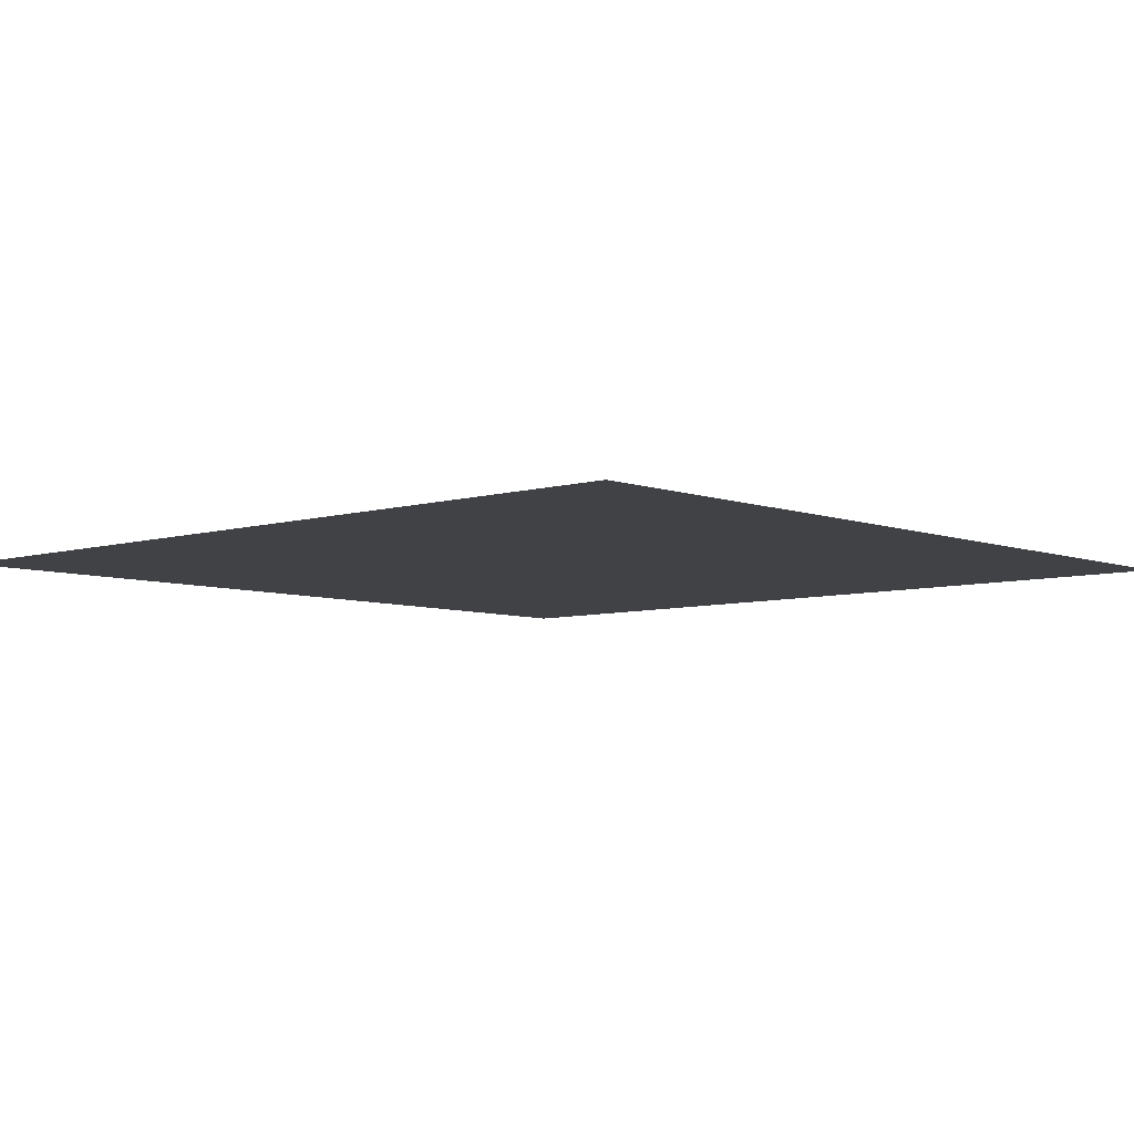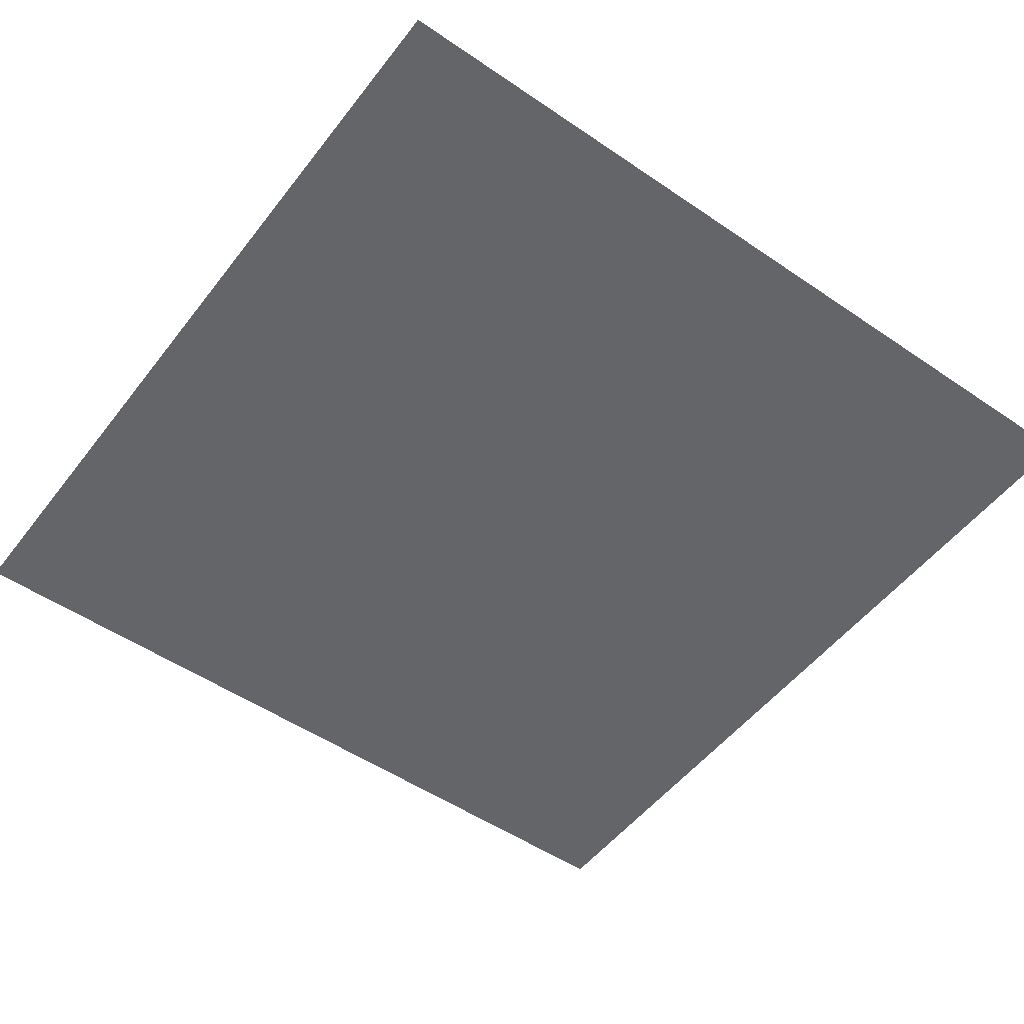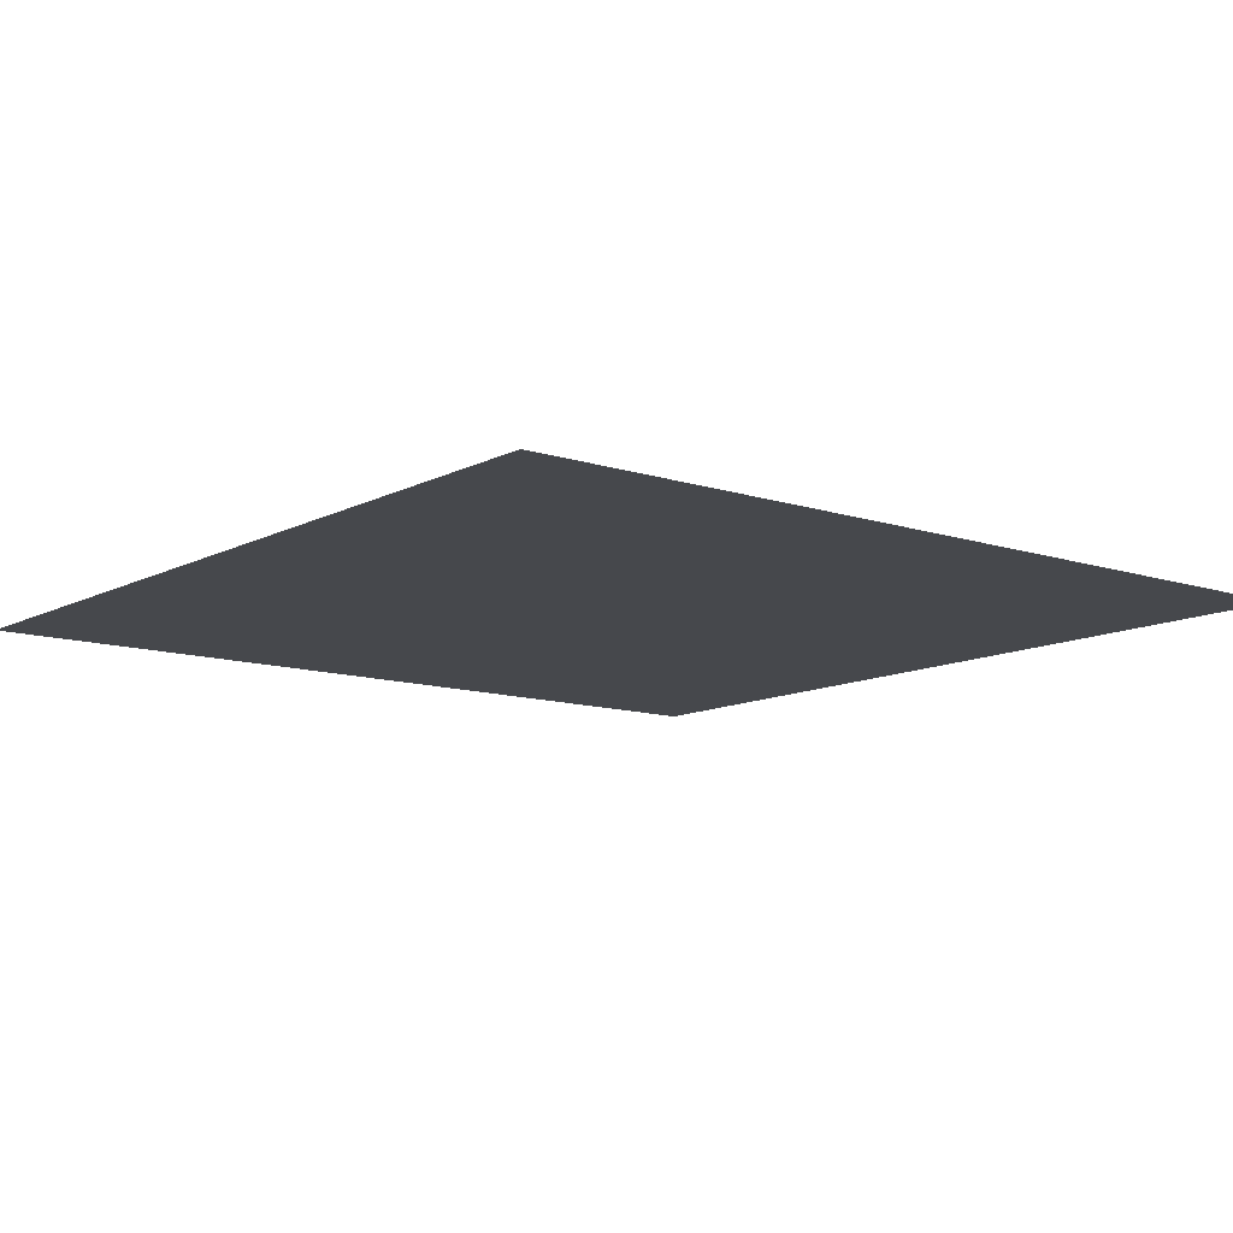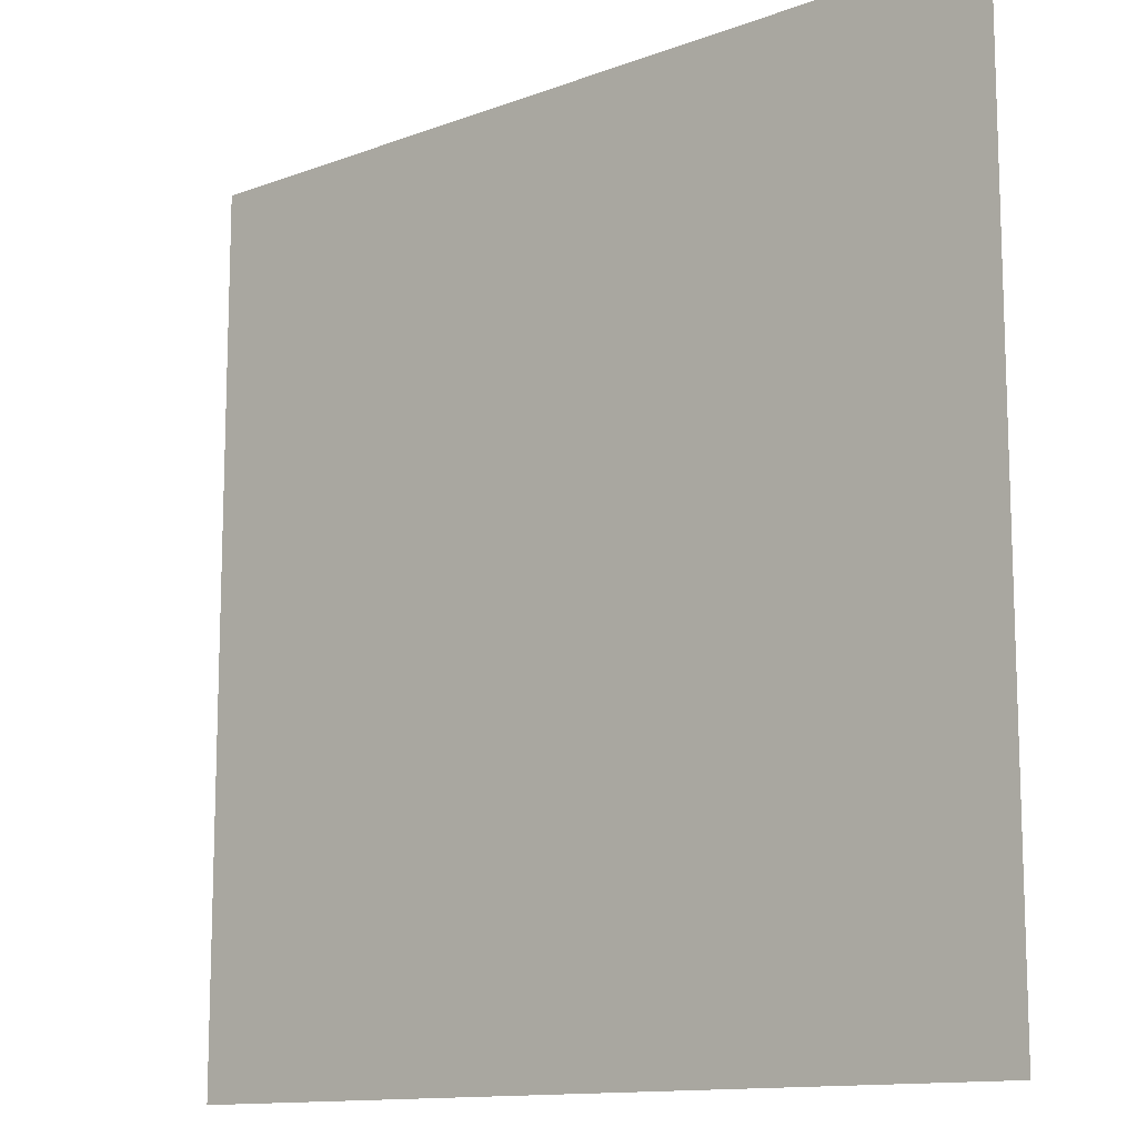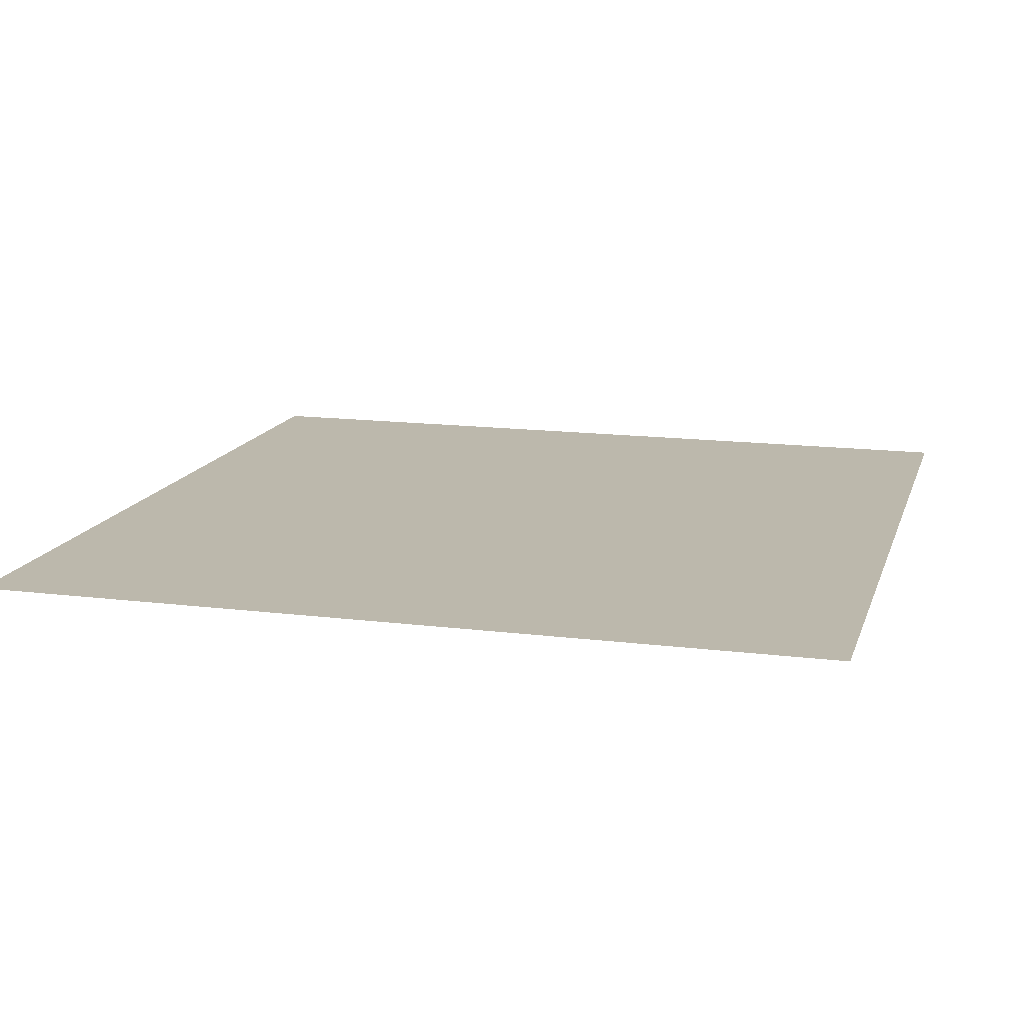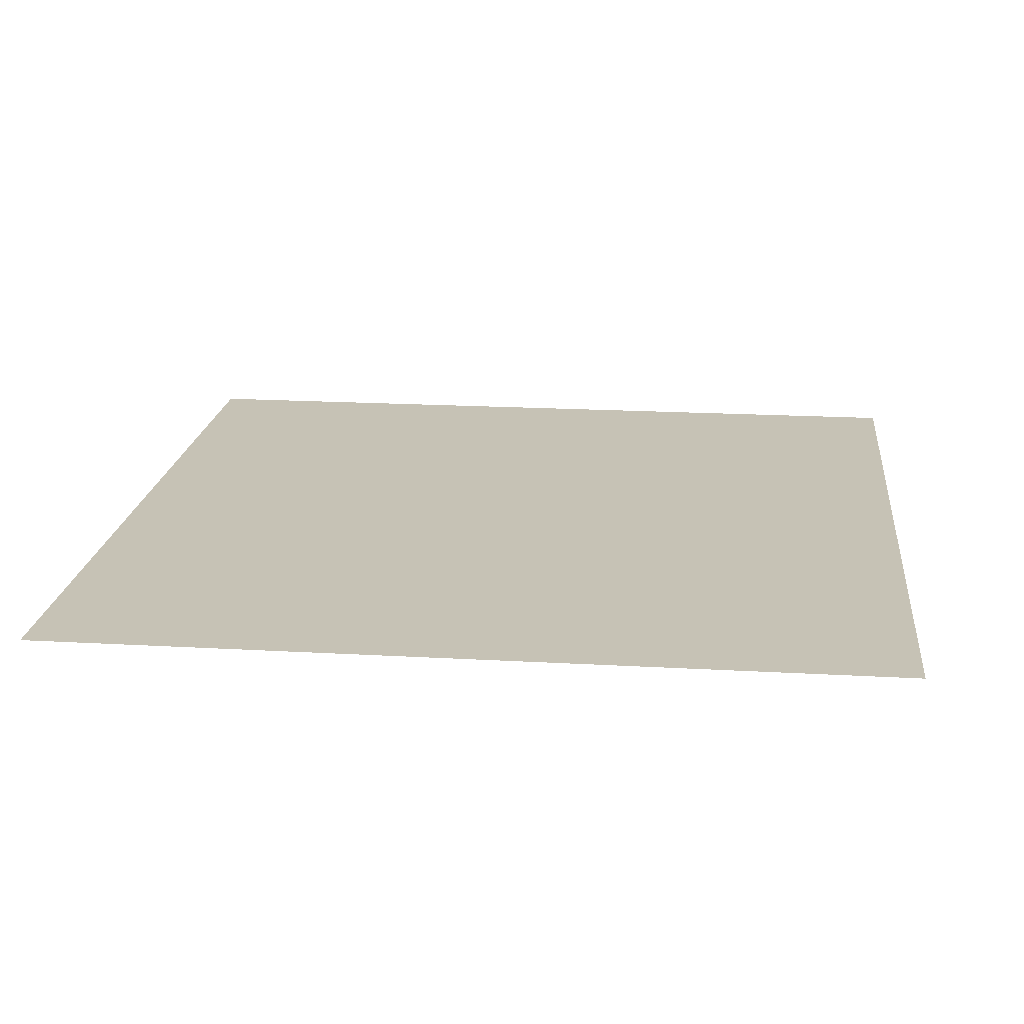
<metadata>
{"format":"obj","ext":"obj","renderer":"f3d","projection":"perspective","resolution":1024,"background":"white","views":[{"elev":-6.3,"azim":-137.8,"up":"+Y"},{"elev":-51.6,"azim":-126.5,"up":"+Y"},{"elev":-11.3,"azim":51.4,"up":"+Y"},{"elev":-12.5,"azim":41.1,"up":"+Z"},{"elev":14.6,"azim":-164.7,"up":"+Y"},{"elev":18.9,"azim":6.2,"up":"+Y"}]}
</metadata>
<code>
o Floor
v -10 -0.06614 10
v 10 -0.06614 10
v -10 -0.06614 -10
v 10 -0.06614 -10
f 1 2 4 3

</code>
